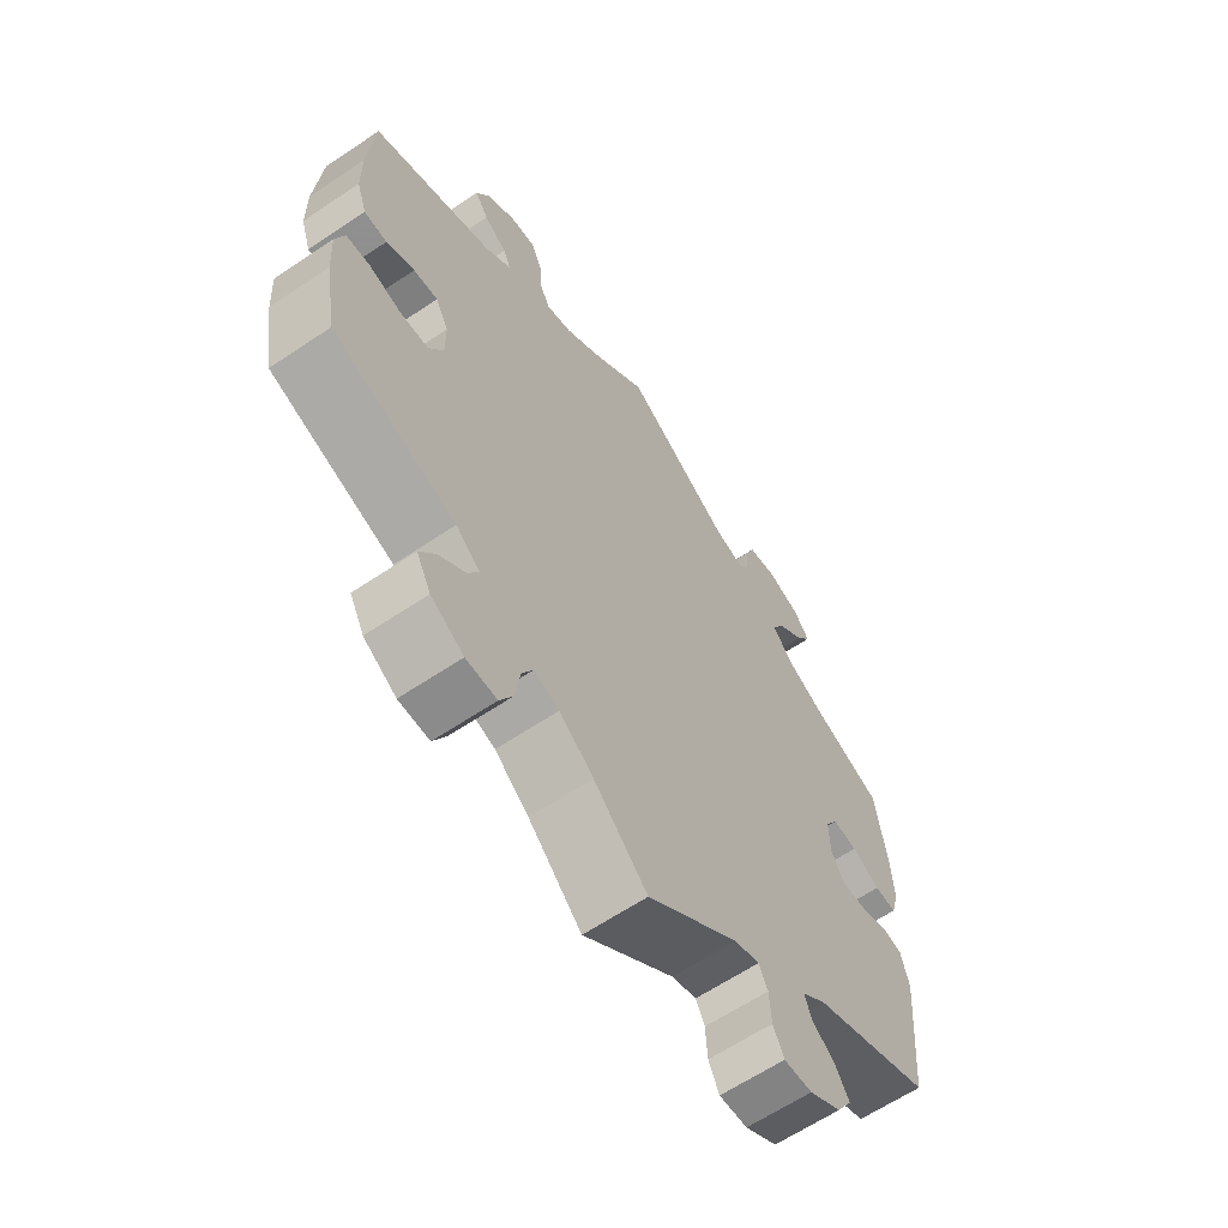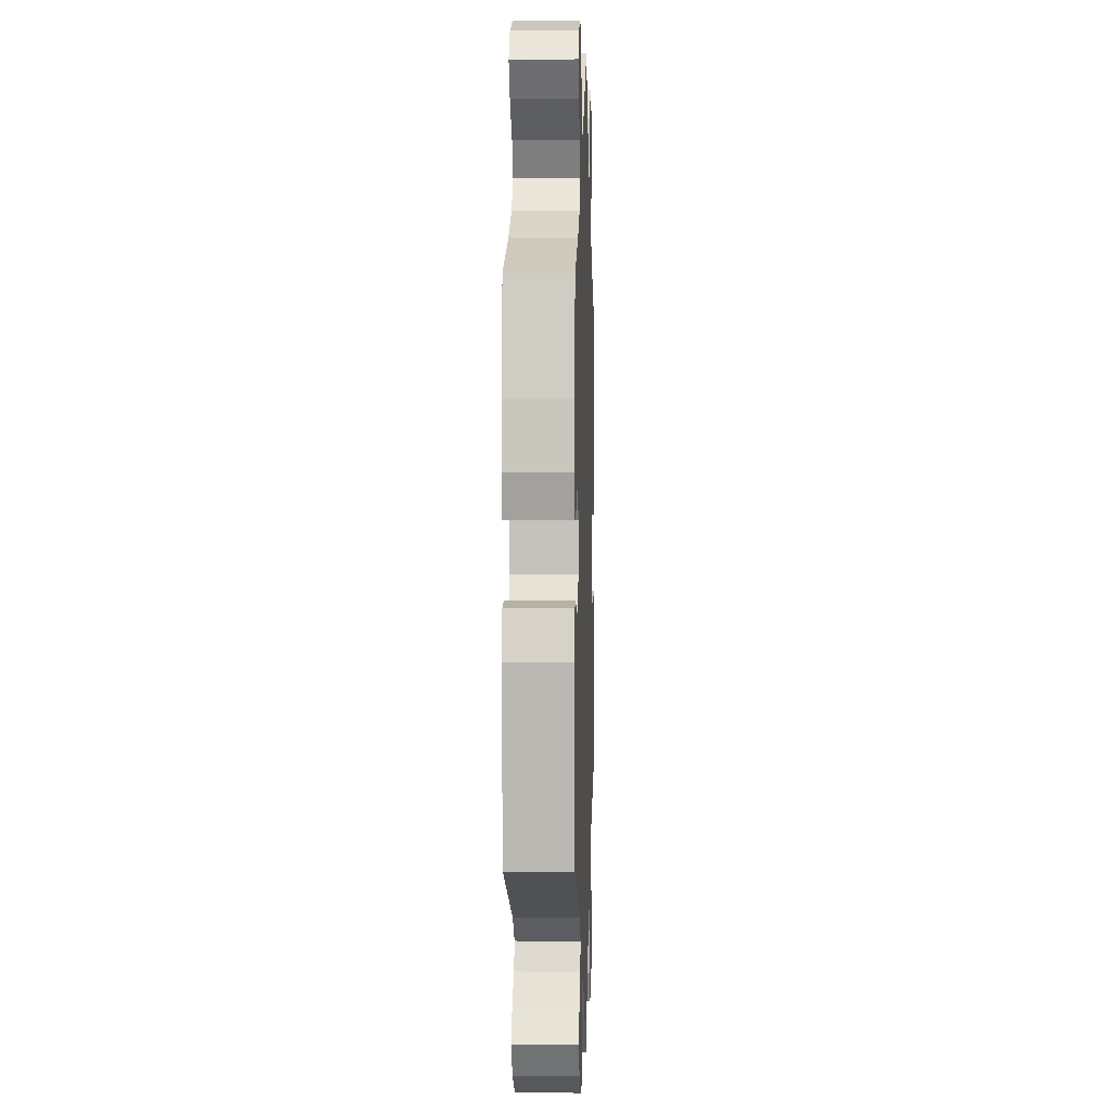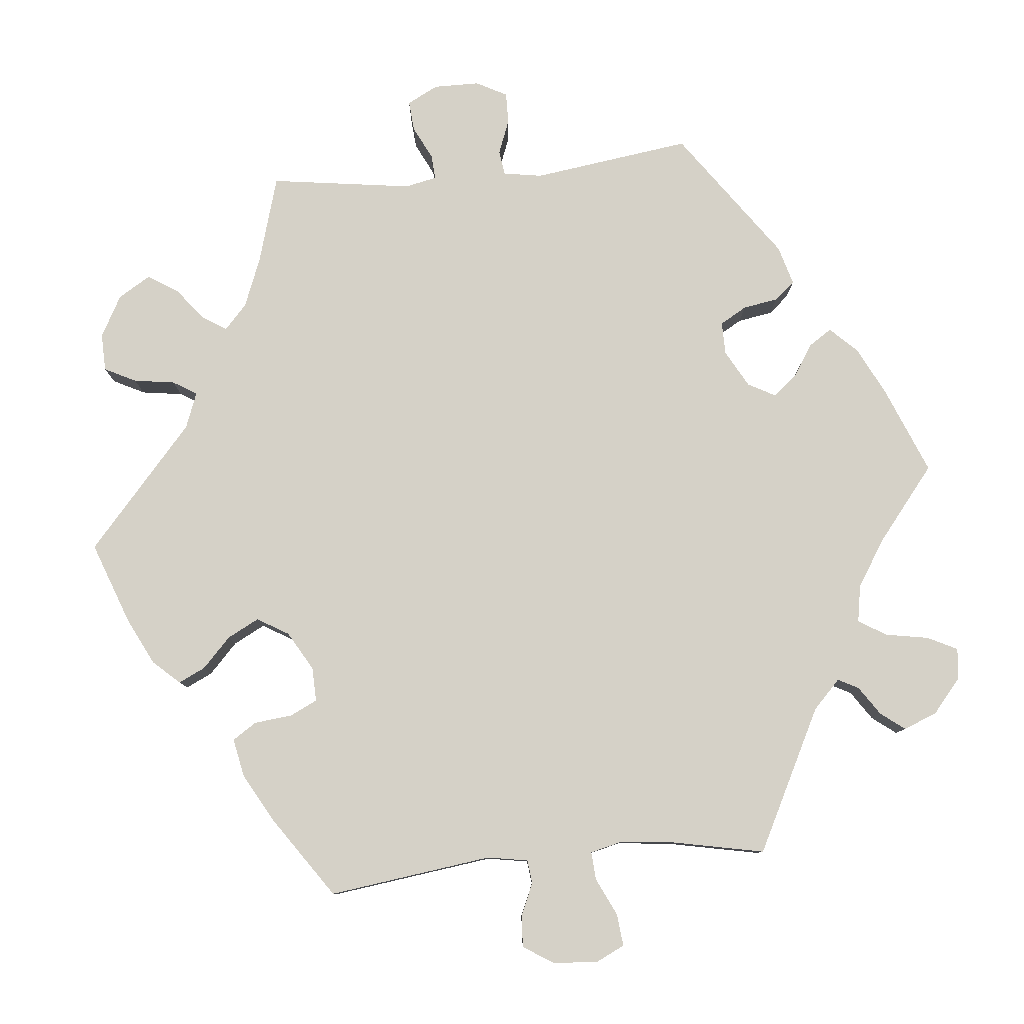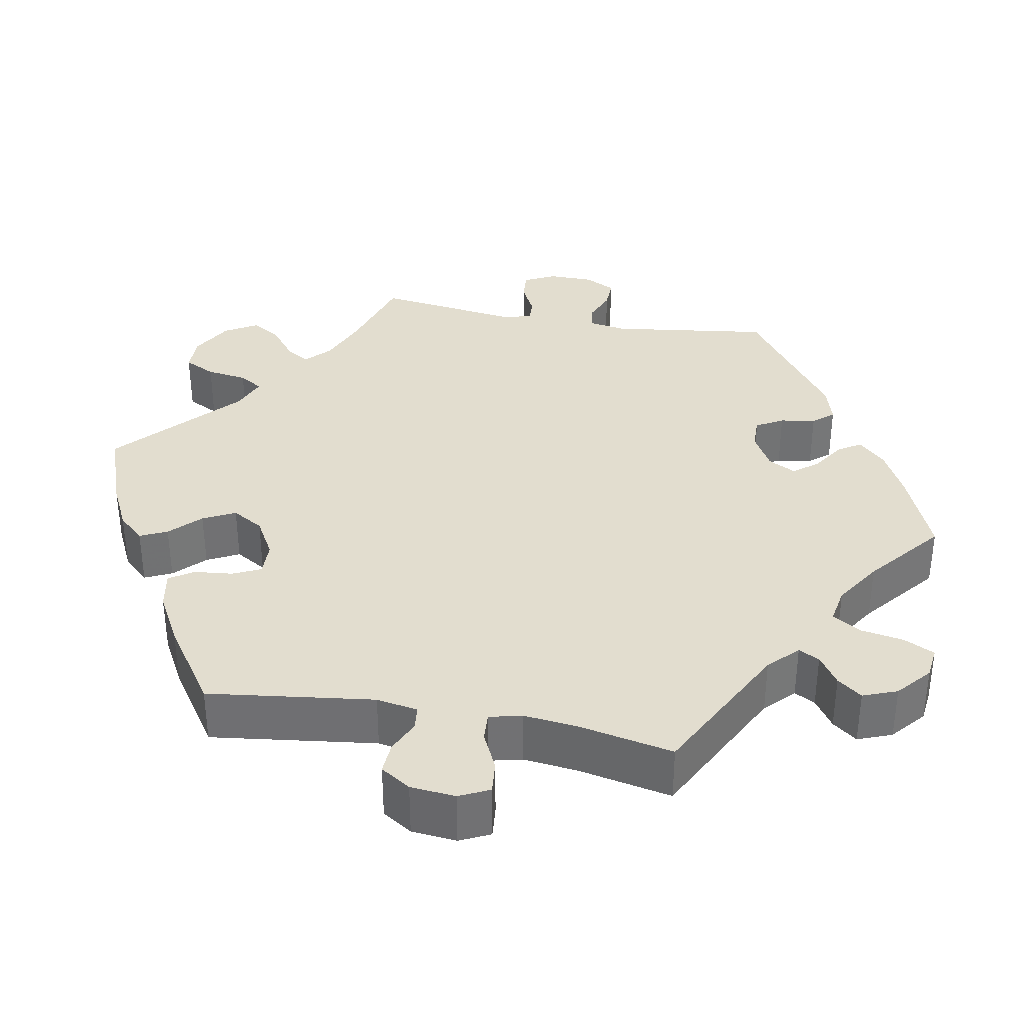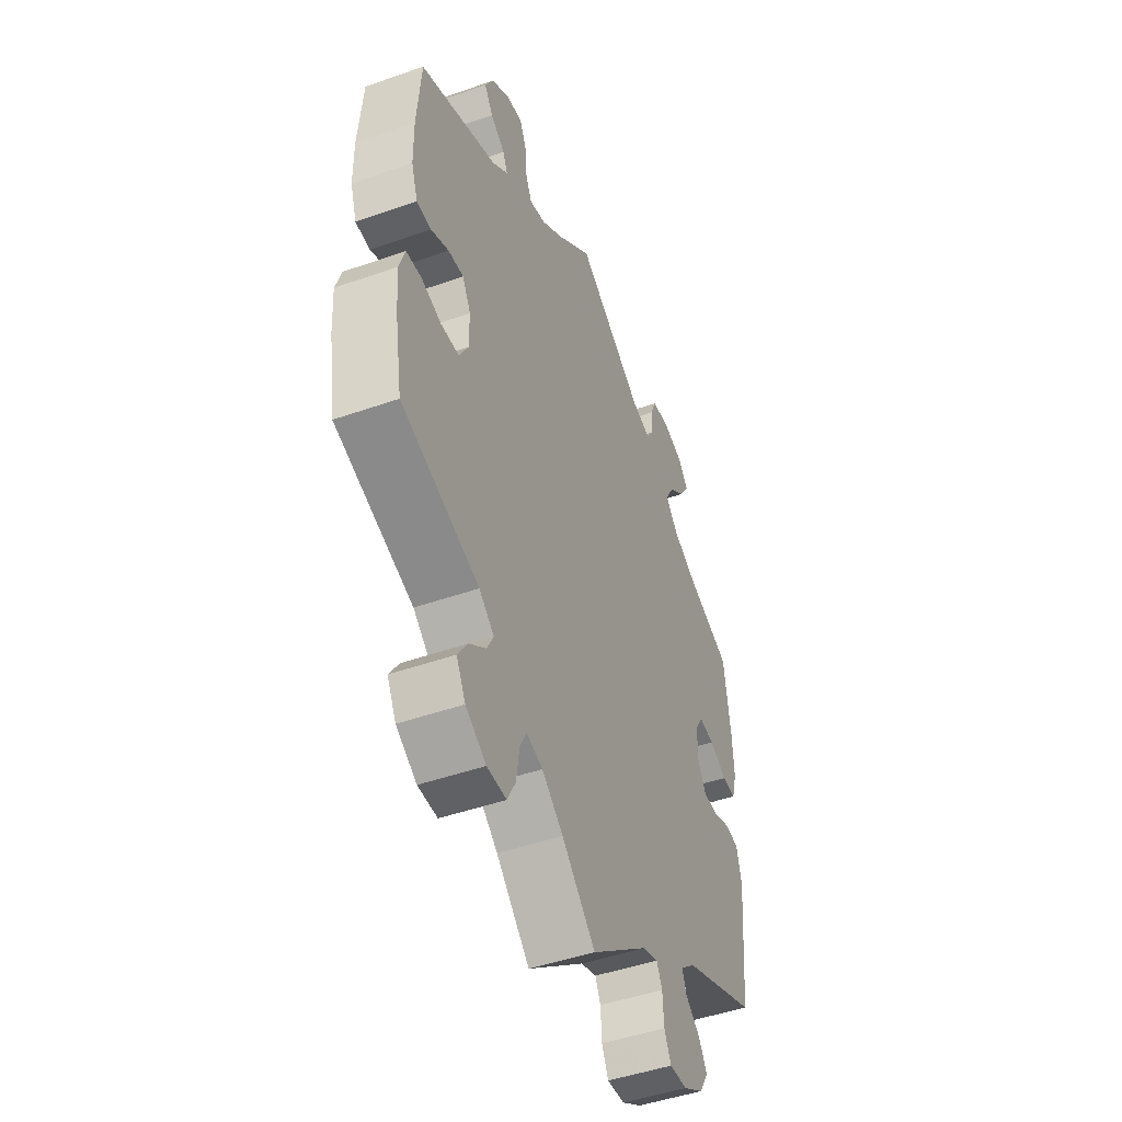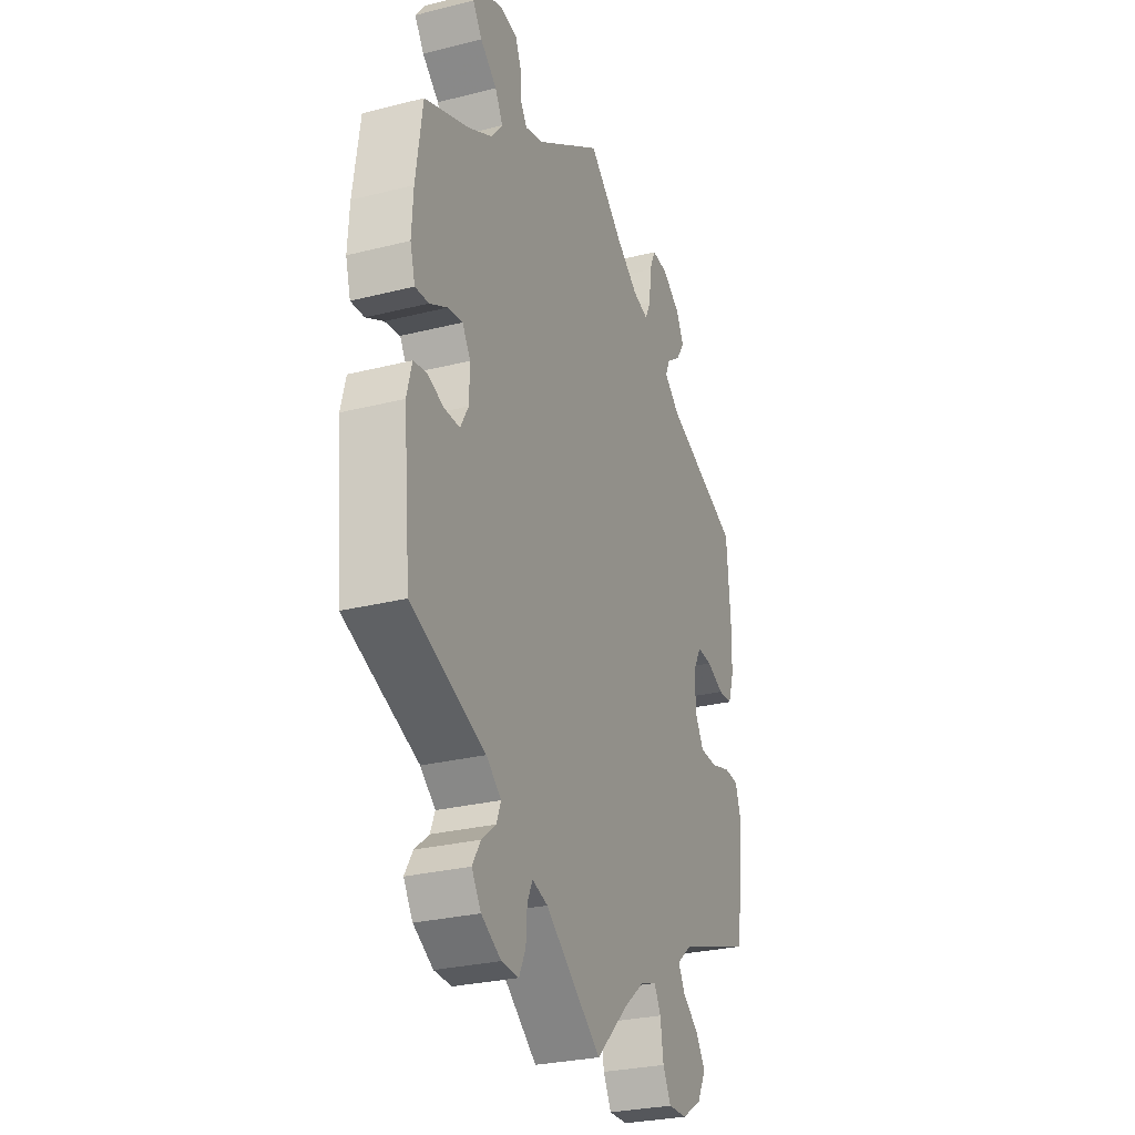
<metadata>
{"format":"obj","ext":"obj","renderer":"f3d","projection":"perspective","resolution":1024,"background":"white","views":[{"elev":-63.1,"azim":-55.8,"up":"+Z"},{"elev":2.0,"azim":91.9,"up":"+Z"},{"elev":79.7,"azim":-35.5,"up":"+Y"},{"elev":34.9,"azim":-19.3,"up":"+Y"},{"elev":-47.1,"azim":-68.3,"up":"+Z"},{"elev":-28.0,"azim":111.0,"up":"+Z"}]}
</metadata>
<code>
v 0.517 0.07 0.168
v 0.521 0.07 0.098
v 0.508 0.07 0.052
v 0.473 0.07 0.054
v 0.428 0.07 0.077
v 0.389 0.07 0.083
v 0.368 0.07 0.049
v 0.369 0.07 -0.006
v 0.39 0.07 -0.043
v 0.43 0.07 -0.043
v 0.473 0.07 -0.027
v 0.507 0.07 -0.033
v 0.52 0.07 -0.084
v 0.501 0.07 -0.289
v 0.309 0.07 -0.367
v 0.27 0.07 -0.399
v 0.282 0.07 -0.429
v 0.319 0.07 -0.459
v 0.34 0.07 -0.494
v 0.316 0.07 -0.532
v 0.265 0.07 -0.562
v 0.22 0.07 -0.564
v 0.203 0.07 -0.528
v 0.2 0.07 -0.48
v 0.186 0.07 -0.451
v 0.146 0.07 -0.464
v 0 0.07 -0.578
v -0.085 0.07 -0.496
v -0.139 0.07 -0.453
v -0.18 0.07 -0.44
v -0.197 0.07 -0.472
v -0.205 0.07 -0.526
v -0.226 0.07 -0.566
v -0.275 0.07 -0.565
v -0.327 0.07 -0.533
v -0.35 0.07 -0.49
v -0.325 0.07 -0.452
v -0.283 0.07 -0.419
v -0.266 0.07 -0.387
v -0.304 0.07 -0.356
v -0.501 0.07 -0.289
v -0.52 0.07 -0.177
v -0.524 0.07 -0.11
v -0.51 0.07 -0.066
v -0.472 0.07 -0.063
v -0.421 0.07 -0.078
v -0.375 0.07 -0.076
v -0.352 0.07 -0.035
v -0.352 0.07 0.023
v -0.373 0.07 0.062
v -0.412 0.07 0.059
v -0.457 0.07 0.039
v -0.494 0.07 0.041
v -0.51 0.07 0.089
v -0.511 0.07 0.163
v -0.501 0.07 0.288
v -0.305 0.07 0.369
v -0.264 0.07 0.403
v -0.276 0.07 0.431
v -0.313 0.07 0.458
v -0.335 0.07 0.492
v -0.314 0.07 0.532
v -0.267 0.07 0.565
v -0.225 0.07 0.568
v -0.208 0.07 0.53
v -0.204 0.07 0.477
v -0.188 0.07 0.444
v -0.147 0.07 0.456
v -0.091 0.07 0.497
v 0 0.07 0.577
v 0.172 0.07 0.465
v 0.221 0.07 0.451
v 0.237 0.07 0.476
v 0.24 0.07 0.521
v 0.255 0.07 0.557
v 0.301 0.07 0.564
v 0.354 0.07 0.545
v 0.379 0.07 0.512
v 0.355 0.07 0.476
v 0.312 0.07 0.44
v 0.292 0.07 0.403
v 0.323 0.07 0.366
v 0.386 0.07 0.333
v 0.5 0.07 0.289
v 0.517 0 0.168
v 0.521 0 0.098
v 0.508 0 0.052
v 0.473 0 0.054
v 0.428 0 0.077
v 0.389 0 0.083
v 0.368 0 0.049
v 0.369 0 -0.006
v 0.39 0 -0.043
v 0.43 0 -0.043
v 0.473 0 -0.027
v 0.507 0 -0.033
v 0.52 0 -0.084
v 0.501 0 -0.289
v 0.309 0 -0.367
v 0.27 0 -0.399
v 0.282 0 -0.429
v 0.319 0 -0.459
v 0.34 0 -0.494
v 0.316 0 -0.532
v 0.265 0 -0.562
v 0.22 0 -0.564
v 0.203 0 -0.528
v 0.2 0 -0.48
v 0.186 0 -0.451
v 0.146 0 -0.464
v 0 0 -0.578
v -0.085 0 -0.496
v -0.139 0 -0.453
v -0.18 0 -0.44
v -0.197 0 -0.472
v -0.205 0 -0.526
v -0.226 0 -0.566
v -0.275 0 -0.565
v -0.327 0 -0.533
v -0.35 0 -0.49
v -0.325 0 -0.452
v -0.283 0 -0.419
v -0.266 0 -0.387
v -0.304 0 -0.356
v -0.501 0 -0.289
v -0.52 0 -0.177
v -0.524 0 -0.11
v -0.51 0 -0.066
v -0.472 0 -0.063
v -0.421 0 -0.078
v -0.375 0 -0.076
v -0.352 0 -0.035
v -0.352 0 0.023
v -0.373 0 0.062
v -0.412 0 0.059
v -0.457 0 0.039
v -0.494 0 0.041
v -0.51 0 0.089
v -0.511 0 0.163
v -0.501 0 0.288
v -0.305 0 0.369
v -0.264 0 0.403
v -0.276 0 0.431
v -0.313 0 0.458
v -0.335 0 0.492
v -0.314 0 0.532
v -0.267 0 0.565
v -0.225 0 0.568
v -0.208 0 0.53
v -0.204 0 0.477
v -0.188 0 0.444
v -0.147 0 0.456
v -0.091 0 0.497
v 0 0 0.577
v 0.172 0 0.465
v 0.221 0 0.451
v 0.237 0 0.476
v 0.24 0 0.521
v 0.255 0 0.557
v 0.301 0 0.564
v 0.354 0 0.545
v 0.379 0 0.512
v 0.355 0 0.476
v 0.312 0 0.44
v 0.292 0 0.403
v 0.323 0 0.366
v 0.386 0 0.333
v 0.5 0 0.289
f 83 84 1 2
f 82 83 2 3
f 81 82 3 4
f 77 78 79 80
f 77 80 81
f 76 77 81
f 73 74 75 76
f 72 73 76 81
f 71 72 81 4
f 69 70 71 4
f 63 64 65 66
f 63 66 67
f 62 63 67
f 59 60 61 62
f 58 59 62 67
f 57 58 67 68
f 55 56 57
f 54 55 57 68
f 51 52 53 54
f 50 51 54 68
f 43 44 45 46
f 43 46 47
f 40 41 42 43
f 39 40 43 47
f 35 36 37 38
f 35 38 39
f 34 35 39
f 31 32 33 34
f 30 31 34 39
f 29 30 39 47
f 26 27 28
f 25 26 28 29
f 21 22 23 24
f 21 24 25
f 20 21 25
f 17 18 19 20
f 16 17 20 25
f 15 16 25 29
f 10 11 12 13
f 9 10 13 14
f 8 9 14 15
f 68 69 4 5
f 49 50 68
f 48 49 68
f 15 29 47 48
f 7 8 15 48
f 6 7 48 68
f 5 6 68
f 86 85 168 167
f 87 86 167 166
f 88 87 166 165
f 164 163 162 161
f 165 164 161
f 165 161 160
f 160 159 158 157
f 165 160 157 156
f 88 165 156 155
f 88 155 154 153
f 150 149 148 147
f 151 150 147
f 151 147 146
f 146 145 144 143
f 151 146 143 142
f 152 151 142 141
f 141 140 139
f 152 141 139 138
f 138 137 136 135
f 152 138 135 134
f 130 129 128 127
f 131 130 127
f 127 126 125 124
f 131 127 124 123
f 122 121 120 119
f 123 122 119
f 123 119 118
f 118 117 116 115
f 123 118 115 114
f 131 123 114 113
f 112 111 110
f 113 112 110 109
f 108 107 106 105
f 109 108 105
f 109 105 104
f 104 103 102 101
f 109 104 101 100
f 113 109 100 99
f 97 96 95 94
f 98 97 94 93
f 99 98 93 92
f 89 88 153 152
f 152 134 133
f 152 133 132
f 132 131 113 99
f 132 99 92 91
f 152 132 91 90
f 152 90 89
f 1 85 86 2
f 2 86 87 3
f 3 87 88 4
f 4 88 89 5
f 5 89 90 6
f 6 90 91 7
f 7 91 92 8
f 8 92 93 9
f 9 93 94 10
f 10 94 95 11
f 11 95 96 12
f 12 96 97 13
f 13 97 98 14
f 14 98 99 15
f 15 99 100 16
f 16 100 101 17
f 17 101 102 18
f 18 102 103 19
f 19 103 104 20
f 20 104 105 21
f 21 105 106 22
f 22 106 107 23
f 23 107 108 24
f 24 108 109 25
f 25 109 110 26
f 26 110 111 27
f 27 111 112 28
f 28 112 113 29
f 29 113 114 30
f 30 114 115 31
f 31 115 116 32
f 32 116 117 33
f 33 117 118 34
f 34 118 119 35
f 35 119 120 36
f 36 120 121 37
f 37 121 122 38
f 38 122 123 39
f 39 123 124 40
f 40 124 125 41
f 41 125 126 42
f 42 126 127 43
f 43 127 128 44
f 44 128 129 45
f 45 129 130 46
f 46 130 131 47
f 47 131 132 48
f 48 132 133 49
f 49 133 134 50
f 50 134 135 51
f 51 135 136 52
f 52 136 137 53
f 53 137 138 54
f 54 138 139 55
f 55 139 140 56
f 56 140 141 57
f 57 141 142 58
f 58 142 143 59
f 59 143 144 60
f 60 144 145 61
f 61 145 146 62
f 62 146 147 63
f 63 147 148 64
f 64 148 149 65
f 65 149 150 66
f 66 150 151 67
f 67 151 152 68
f 68 152 153 69
f 69 153 154 70
f 70 154 155 71
f 71 155 156 72
f 72 156 157 73
f 73 157 158 74
f 74 158 159 75
f 75 159 160 76
f 76 160 161 77
f 77 161 162 78
f 78 162 163 79
f 79 163 164 80
f 80 164 165 81
f 81 165 166 82
f 82 166 167 83
f 83 167 168 84
f 84 168 85 1

</code>
